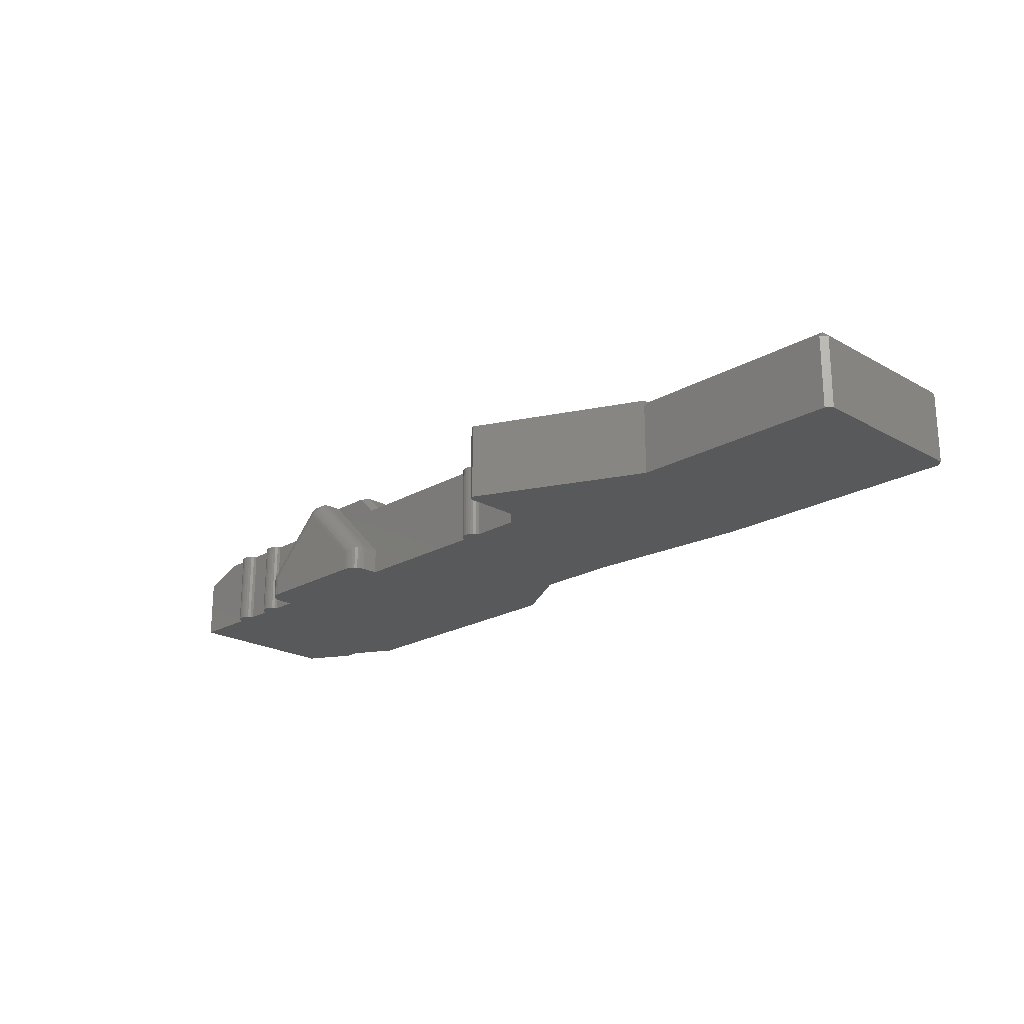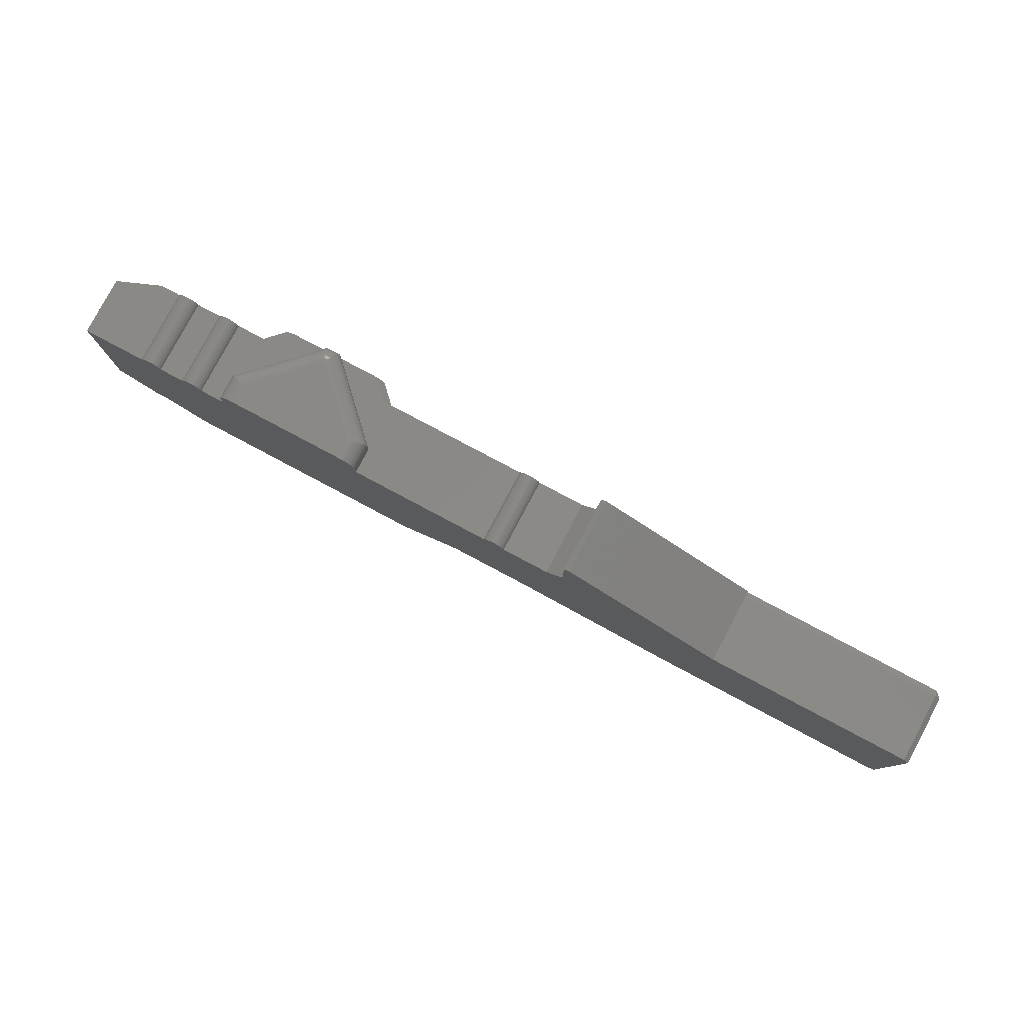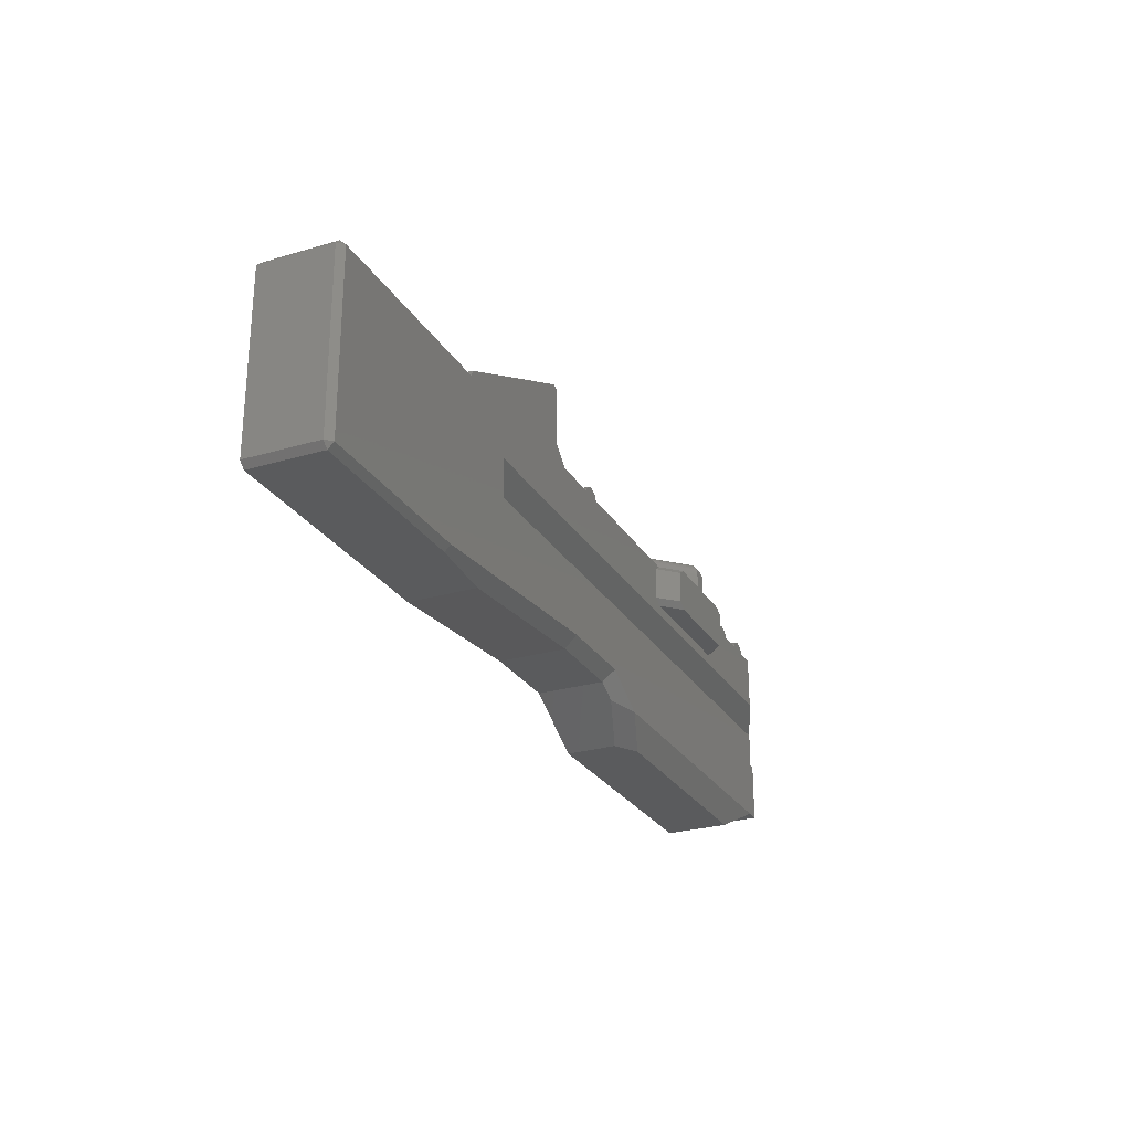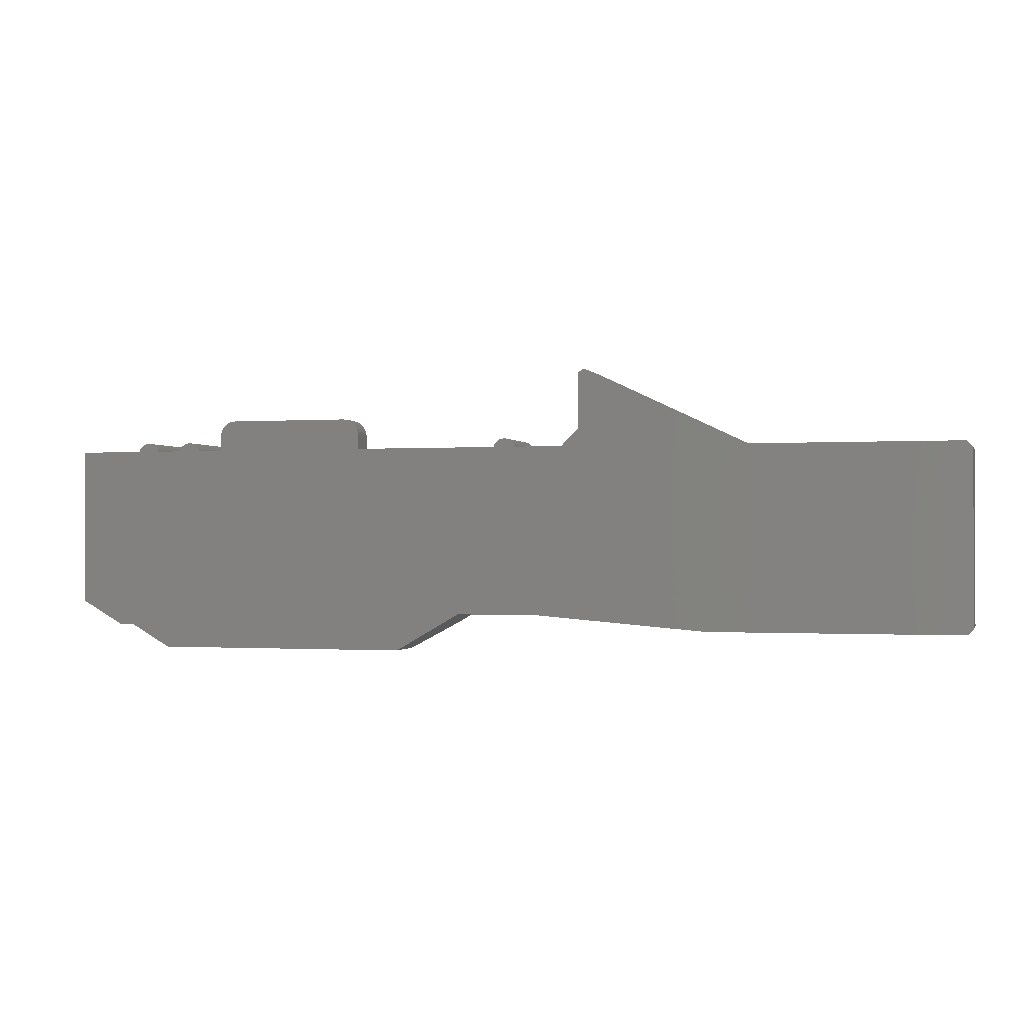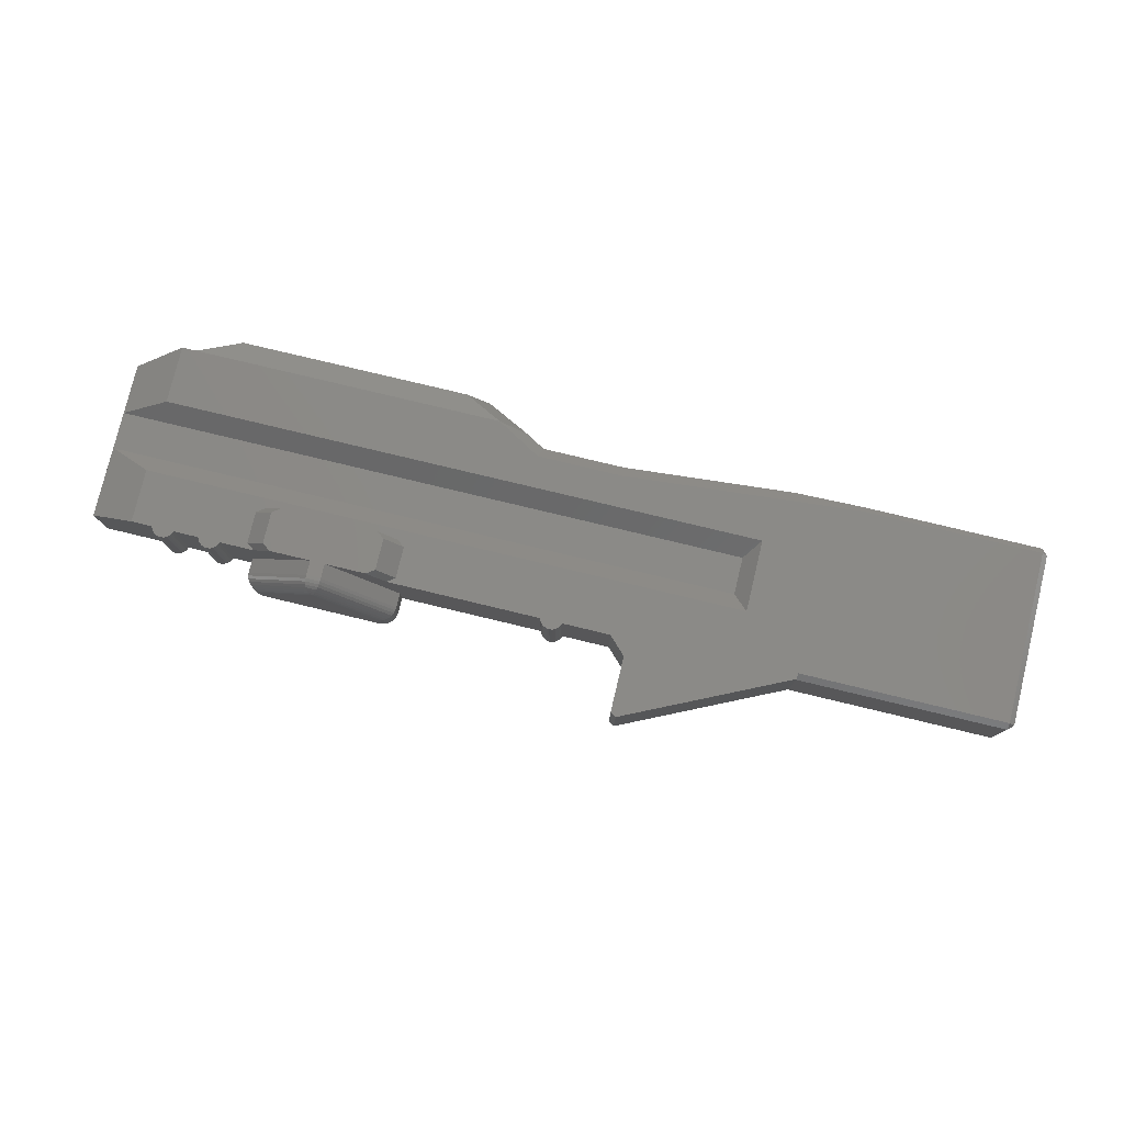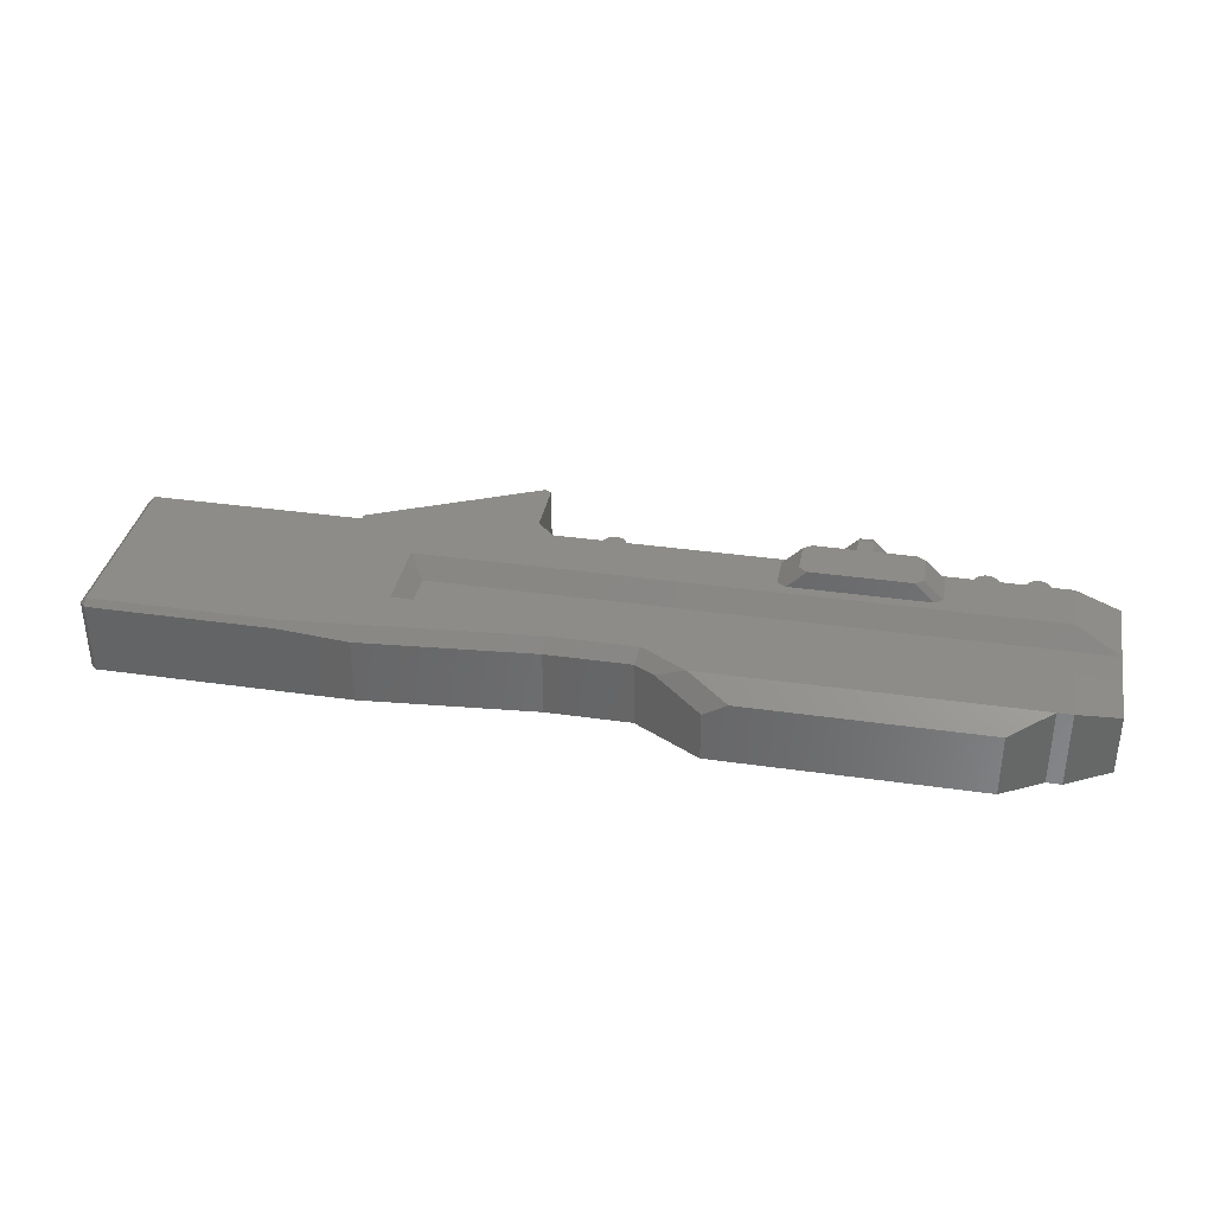
<metadata>
{"format":"stl","ext":"stl","renderer":"f3d","projection":"perspective","resolution":1024,"background":"white","views":[{"elev":-21.6,"azim":-134.7,"up":"+Z"},{"elev":79.8,"azim":-152.0,"up":"+Y"},{"elev":-26.5,"azim":-65.1,"up":"+Y"},{"elev":-0.9,"azim":-164.6,"up":"+Y"},{"elev":78.5,"azim":-166.5,"up":"+Z"},{"elev":35.7,"azim":10.7,"up":"+Z"}]}
</metadata>
<code>
# stl→obj: 198 verts, 392 faces
v 167.1 -148.8 26.5
v 168 -148.1 2.482e-13
v 167.1 -148.8 2.482e-13
v 168 -148.1 26.5
v 141.5 -124 26.5
v 143.5 -125.2 2.397e-13
v 141.5 -124 2.397e-13
v 143.5 -125.2 26.5
v 166.5 -149.6 2.482e-13
v 166.5 -149.6 26.5
v 171 -147.7 26.5
v 172 -148.1 2.482e-13
v 171 -147.7 2.482e-13
v 172 -148.1 26.5
v 271.5 -140 6.722
v 272.6 -140.1 8.855e-13
v 271.5 -140 8.855e-13
v 272.6 -140.1 7.166
v 149.5 -150.6 26.5
v 166.1 -150.6 5.005e-13
v 149.5 -150.6 2.425e-13
v 166.1 -150.6 26.5
v 306.7 -147.7 26.5
v 307.7 -148.1 2.51e-13
v 306.7 -147.7 2.51e-13
v 307.7 -148.1 26.5
v 277 -150.6 7.149e-13
v 285.5 -150.6 26.5
v 285.5 -150.6 5.922e-13
v 277 -150.6 9
v 273.7 -150.6 26.5
v 253 -150.6 33
v 267.2 -150.6 33
v 293.3 -150.6 5.964e-13
v 301.8 -150.6 26.5
v 301.8 -150.6 2.411e-13
v 293.3 -150.6 26.5
v 309.6 -150.6 2.411e-13
v 309.2 -149.6 26.5
v 309.6 -150.6 26.5
v 309.2 -149.6 2.51e-13
v 249.8 -140.1 28.57
v 250.7 -140 27.5
v 250.3 -140 27.5
v 251.2 -140.1 28.57
v 291.4 -148.1 26.5
v 292.2 -148.8 2.482e-13
v 291.4 -148.1 2.482e-13
v 292.2 -148.8 26.5
v 276.1 -142.4 8.855e-13
v 275.4 -141.6 8.333
v 276.1 -142.4 8.616
v 275.4 -141.6 8.855e-13
v 288.4 -147.7 26.5
v 289.4 -147.6 2.482e-13
v 288.4 -147.7 2.482e-13
v 289.4 -147.6 26.5
v 173.4 -149.6 2.482e-13
v 172.8 -148.8 26.5
v 173.4 -149.6 26.5
v 172.8 -148.8 2.482e-13
v 273.6 -140.4 7.594
v 251.6 -140.4 29.6
v 248.7 -141.6 31.39
v 252 -140.9 30.56
v 249 -140.9 30.56
v 252.3 -141.6 31.39
v 225.6 -141.6 8.333
v 226.4 -140.9 8.855e-13
v 225.6 -141.6 8.855e-13
v 226.4 -140.9 7.988
v 305.7 -147.6 26.5
v 305.7 -147.6 2.51e-13
v 248.2 -143.4 32.58
v 224.1 -144.4 8.956
v 248 -144.4 32.89
v 224.4 -143.4 8.827
v 252.8 -143.4 32.58
v 276.6 -143.4 8.827
v 252.6 -142.4 32.07
v 290.4 -147.7 26.5
v 290.4 -147.7 2.482e-13
v 228.4 -140.1 7.166
v 229.5 -140 8.855e-13
v 228.4 -140.1 8.855e-13
v 229.5 -140 6.722
v 274.6 -140.9 7.988
v 274.6 -140.9 8.855e-13
v 297.9 -222.1 21.5
v 209.3 -222.1 2.482e-13
v 297.9 -222.1 2.482e-13
v 209.3 -222.1 16.78
v 217.3 -222.1 21.5
v 277 -145.5 8.855e-13
v 276.9 -144.4 8.956
v 277 -145.5 9
v 276.9 -144.4 8.855e-13
v 248.4 -142.4 32.07
v 302.9 -148.8 26.5
v 303.7 -148.1 2.51e-13
v 302.9 -148.8 2.51e-13
v 303.7 -148.1 26.5
v 173.8 -150.6 26.5
v 224 -150.6 6.359e-13
v 173.8 -150.6 5.02e-13
v 224 -150.6 9
v 227.3 -150.6 26.5
v 248 -150.6 33
v 233.8 -150.6 33
v 292.9 -149.6 2.482e-13
v 292.9 -149.6 26.5
v 168.9 -147.7 2.482e-13
v 168.9 -147.7 26.5
v 287.4 -148.1 26.5
v 287.4 -148.1 2.482e-13
v 170 -147.6 26.5
v 170 -147.6 2.482e-13
v 331.8 -150.6 2.425e-13
v 331.8 -150.6 20.5
v 316.8 -150.6 26.5
v 308.5 -148.8 26.5
v 308.5 -148.8 2.51e-13
v 273.6 -140.4 8.855e-13
v 227.4 -140.4 7.594
v 249.4 -140.4 29.6
v 285.9 -149.6 26.5
v 285.9 -149.6 2.482e-13
v 286.6 -148.8 26.5
v 286.6 -148.8 2.482e-13
v 224.9 -142.4 8.616
v 224.4 -143.4 8.855e-13
v 224.9 -142.4 8.855e-13
v 227.4 -140.4 8.855e-13
v 302.2 -149.6 26.5
v 302.2 -149.6 2.51e-13
v 304.7 -147.7 2.51e-13
v 304.7 -147.7 26.5
v 224.1 -144.4 8.855e-13
v 224 -145.5 8.855e-13
v 13.49 -150.6 2.482e-13
v 11.49 -212.1 2.538e-13
v 11.49 -152.6 2.482e-13
v 13.49 -214.1 2.453e-13
v 85.47 -150.6 2.425e-13
v 99.31 -214.1 -1.805e-13
v 143.5 -144.6 2.425e-13
v 158.4 -209.1 3.215e-13
v 186.8 -209.1 2.482e-13
v 276.6 -143.4 8.855e-13
v 311.7 -214.1 2.482e-13
v 316.8 -214.1 2.482e-13
v 331.8 -205.4 2.792e-13
v 143.5 -144.6 26.5
v 316.8 -194.1 26.5
v 111.8 -188.1 20.5
v 106.8 -194.1 26.5
v 331.8 -188.1 20.5
v 85.47 -150.6 24.5
v 85.47 -150.6 26.5
v 224 -145.5 9
v 253 -144.4 32.89
v 99.31 -214.1 22.5
v 158.4 -209.1 22.5
v 13.49 -150.6 24.5
v 331.8 -205.4 20.5
v 331.8 -175.1 20.5
v 316.8 -214.1 26.5
v 111.8 -175.1 20.5
v 316.8 -169.1 26.5
v 85.47 -152.6 26.5
v 311.7 -214.1 26.5
v 203.5 -214.1 26.5
v 13.49 -152.6 26.5
v 75.51 -212.1 26.5
v 13.49 -214.1 24.5
v 75.6 -214.1 24.5
v 13.49 -212.1 26.5
v 158.2 -205.1 26.5
v 187.9 -205.1 26.5
v 186.8 -209.1 22.5
v 253 -145.5 33
v 193.5 -212.9 22.5
v 248 -145.5 33
v 11.49 -212.1 24.5
v 276.5 -163.6 26.5
v 270 -152.6 33
v 270 -163.6 33
v 276.5 -152.6 26.5
v 231 -152.6 33
v 224.5 -163.6 26.5
v 231 -163.6 33
v 224.5 -152.6 26.5
v 11.49 -152.6 24.5
v 106.8 -169.1 26.5
v 227.3 -165.6 26.5
v 273.7 -165.6 26.5
v 233.8 -165.6 33
v 267.2 -165.6 33
f 1 2 3
f 2 1 4
f 5 6 7
f 6 5 8
f 1 9 10
f 9 1 3
f 11 12 13
f 12 11 14
f 15 16 17
f 16 15 18
f 19 20 21
f 20 19 22
f 23 24 25
f 24 23 26
f 27 28 29
f 28 27 30
f 28 30 31
f 31 30 32
f 31 32 33
f 34 35 36
f 35 34 37
f 38 39 40
f 39 38 41
f 42 43 44
f 43 42 45
f 43 18 15
f 18 43 45
f 46 47 48
f 47 46 49
f 50 51 52
f 51 50 53
f 54 55 56
f 55 54 57
f 58 59 60
f 59 58 61
f 45 62 18
f 62 45 63
f 64 65 66
f 65 64 67
f 68 69 70
f 69 68 71
f 72 25 73
f 25 72 23
f 74 75 76
f 75 74 77
f 52 78 79
f 78 52 80
f 81 48 82
f 48 81 46
f 67 52 51
f 52 67 80
f 83 84 85
f 84 83 86
f 68 66 71
f 66 68 64
f 87 53 88
f 53 87 51
f 89 90 91
f 90 89 92
f 92 89 93
f 94 95 96
f 95 94 97
f 80 64 98
f 64 80 67
f 99 100 101
f 100 99 102
f 103 104 105
f 104 103 106
f 106 103 107
f 106 107 108
f 108 107 109
f 110 49 111
f 49 110 47
f 10 20 22
f 20 10 9
f 105 60 103
f 60 105 58
f 4 112 2
f 112 4 113
f 78 98 74
f 98 78 80
f 34 111 37
f 111 34 110
f 14 61 12
f 61 14 59
f 114 56 115
f 56 114 54
f 116 13 117
f 13 116 11
f 40 118 38
f 118 40 119
f 119 40 120
f 113 117 112
f 117 113 116
f 41 121 39
f 121 41 122
f 18 123 16
f 123 18 62
f 124 42 83
f 42 124 125
f 126 29 28
f 29 126 127
f 128 115 129
f 115 128 114
f 130 131 77
f 131 130 132
f 71 133 69
f 133 71 124
f 134 36 35
f 36 134 135
f 99 135 134
f 135 99 101
f 26 122 24
f 122 26 121
f 102 136 100
f 136 102 137
f 128 127 126
f 127 128 129
f 137 73 136
f 73 137 72
f 138 104 139
f 140 141 142
f 141 140 143
f 143 140 144
f 143 144 145
f 145 144 7
f 145 7 146
f 145 146 147
f 146 7 6
f 147 146 21
f 147 21 20
f 147 20 148
f 148 20 9
f 148 9 3
f 148 3 2
f 148 2 112
f 148 112 117
f 148 117 13
f 148 13 12
f 148 12 61
f 148 61 58
f 148 58 105
f 148 105 104
f 148 104 90
f 90 104 91
f 91 104 138
f 91 138 131
f 91 131 132
f 91 132 70
f 91 70 69
f 91 69 133
f 91 133 85
f 91 85 84
f 91 84 17
f 91 17 16
f 91 16 123
f 91 123 27
f 27 123 88
f 27 88 53
f 27 53 50
f 27 50 149
f 27 149 97
f 27 97 94
f 91 27 29
f 91 29 127
f 91 127 129
f 91 129 115
f 91 115 56
f 91 56 55
f 91 55 82
f 91 82 48
f 91 48 47
f 91 47 110
f 91 110 34
f 91 34 36
f 91 36 150
f 150 36 135
f 150 135 101
f 150 101 100
f 150 100 136
f 150 136 73
f 150 73 25
f 150 25 24
f 150 24 122
f 150 122 41
f 150 41 38
f 150 38 118
f 150 118 151
f 151 118 152
f 66 63 125
f 63 66 65
f 57 82 55
f 82 57 81
f 153 21 146
f 21 153 19
f 154 155 156
f 155 154 157
f 71 125 124
f 125 71 66
f 144 5 7
f 5 144 158
f 5 158 159
f 75 139 160
f 139 75 138
f 79 161 95
f 161 79 78
f 83 44 86
f 44 83 42
f 147 162 145
f 162 147 163
f 63 87 62
f 87 63 65
f 130 64 68
f 64 130 98
f 140 158 144
f 158 140 164
f 152 157 165
f 157 152 118
f 157 118 166
f 166 118 119
f 165 154 167
f 154 165 157
f 157 168 155
f 168 157 166
f 166 120 169
f 120 166 119
f 77 138 75
f 138 77 131
f 158 170 159
f 93 171 172
f 171 93 89
f 170 164 173
f 164 170 158
f 174 175 176
f 175 174 177
f 176 178 174
f 178 176 162
f 178 162 163
f 179 163 180
f 163 179 178
f 146 8 153
f 8 146 6
f 171 91 150
f 91 171 89
f 95 181 96
f 181 95 161
f 182 179 180
f 179 182 172
f 76 160 183
f 160 76 75
f 27 96 30
f 96 27 94
f 108 160 106
f 160 108 183
f 167 150 151
f 150 167 171
f 98 77 74
f 77 98 130
f 162 143 145
f 143 162 175
f 175 162 176
f 86 17 84
f 17 86 15
f 15 86 44
f 15 44 43
f 124 85 133
f 85 124 83
f 177 184 175
f 160 104 106
f 104 160 139
f 184 143 175
f 143 184 141
f 62 88 123
f 88 62 87
f 97 79 95
f 79 97 149
f 93 182 92
f 182 93 172
f 185 186 187
f 186 185 188
f 65 51 87
f 51 65 67
f 189 190 191
f 190 189 192
f 33 188 31
f 188 33 186
f 164 142 193
f 142 164 140
f 125 45 42
f 45 125 63
f 189 107 192
f 107 189 109
f 168 169 194
f 169 168 166
f 155 194 156
f 194 155 168
f 174 173 177
f 173 174 170
f 170 174 156
f 156 174 178
f 170 156 159
f 156 178 154
f 154 178 179
f 154 179 172
f 154 172 171
f 154 171 167
f 159 194 5
f 194 159 156
f 5 194 153
f 153 194 19
f 19 194 195
f 195 194 169
f 19 195 22
f 22 195 10
f 10 195 1
f 1 195 103
f 1 103 4
f 4 103 113
f 113 103 116
f 116 103 11
f 11 103 14
f 14 103 59
f 59 103 60
f 103 195 190
f 195 169 196
f 196 169 185
f 185 169 28
f 28 169 126
f 126 169 128
f 128 169 114
f 114 169 54
f 54 169 57
f 57 169 37
f 57 37 81
f 81 37 46
f 46 37 49
f 49 37 111
f 37 169 35
f 35 169 134
f 134 169 99
f 99 169 102
f 102 169 137
f 137 169 72
f 72 169 23
f 23 169 26
f 26 169 121
f 121 169 39
f 39 169 40
f 40 169 120
f 188 28 31
f 28 188 185
f 103 192 107
f 192 103 190
f 8 5 153
f 68 132 130
f 132 68 70
f 197 189 191
f 189 197 109
f 109 197 108
f 108 197 198
f 108 198 183
f 183 198 32
f 183 32 181
f 32 198 33
f 33 198 187
f 33 187 186
f 96 32 30
f 32 96 181
f 181 76 183
f 76 181 161
f 164 193 173
f 193 141 184
f 141 193 142
f 173 184 177
f 184 173 193
f 180 147 148
f 147 180 163
f 152 167 151
f 167 152 165
f 185 198 196
f 198 185 187
f 197 190 195
f 190 197 191
f 161 74 76
f 74 161 78
f 149 52 79
f 52 149 50
f 196 197 195
f 197 196 198
f 92 148 90
f 148 92 180
f 180 92 182

</code>
